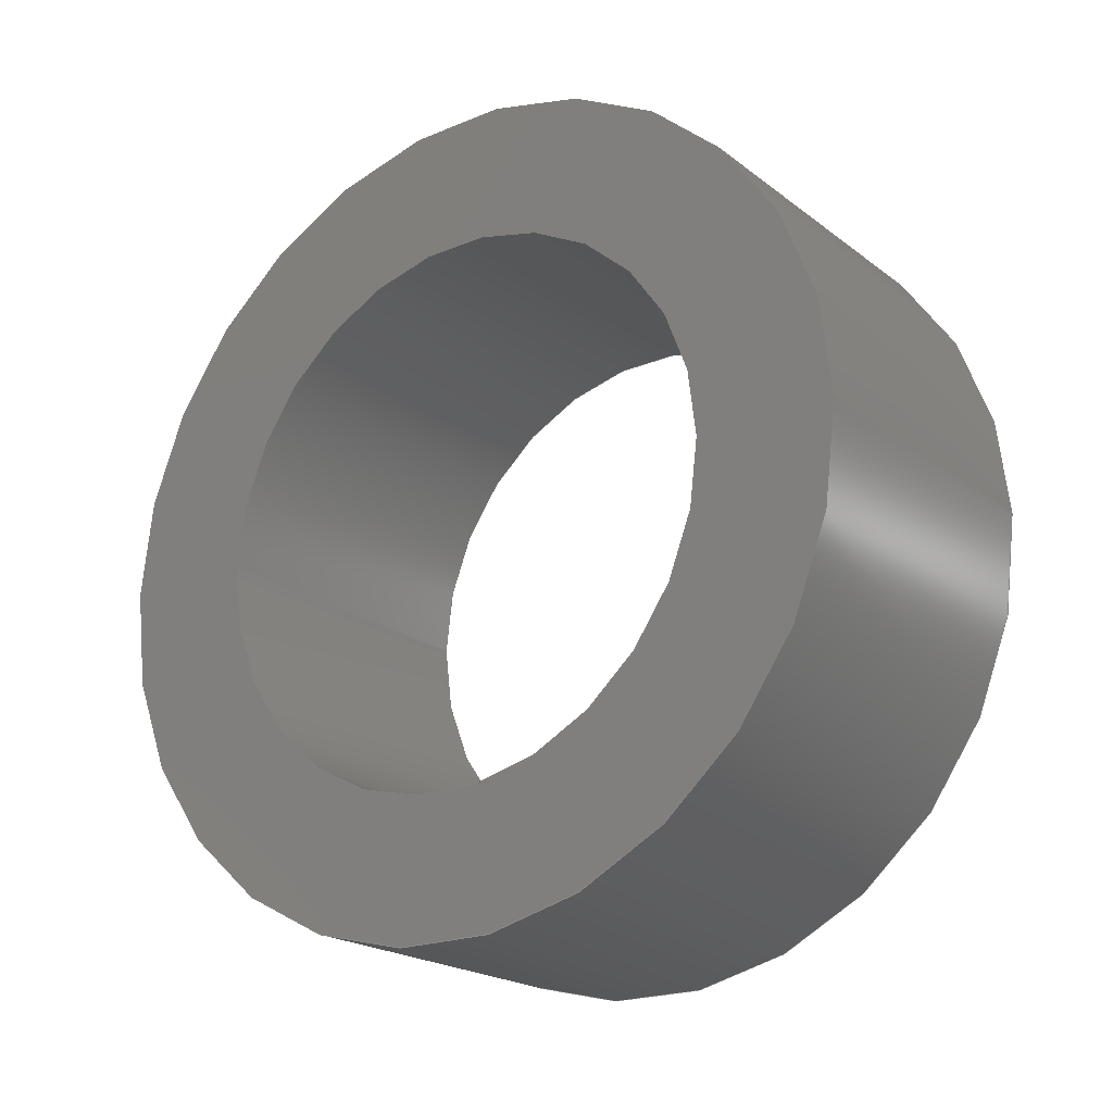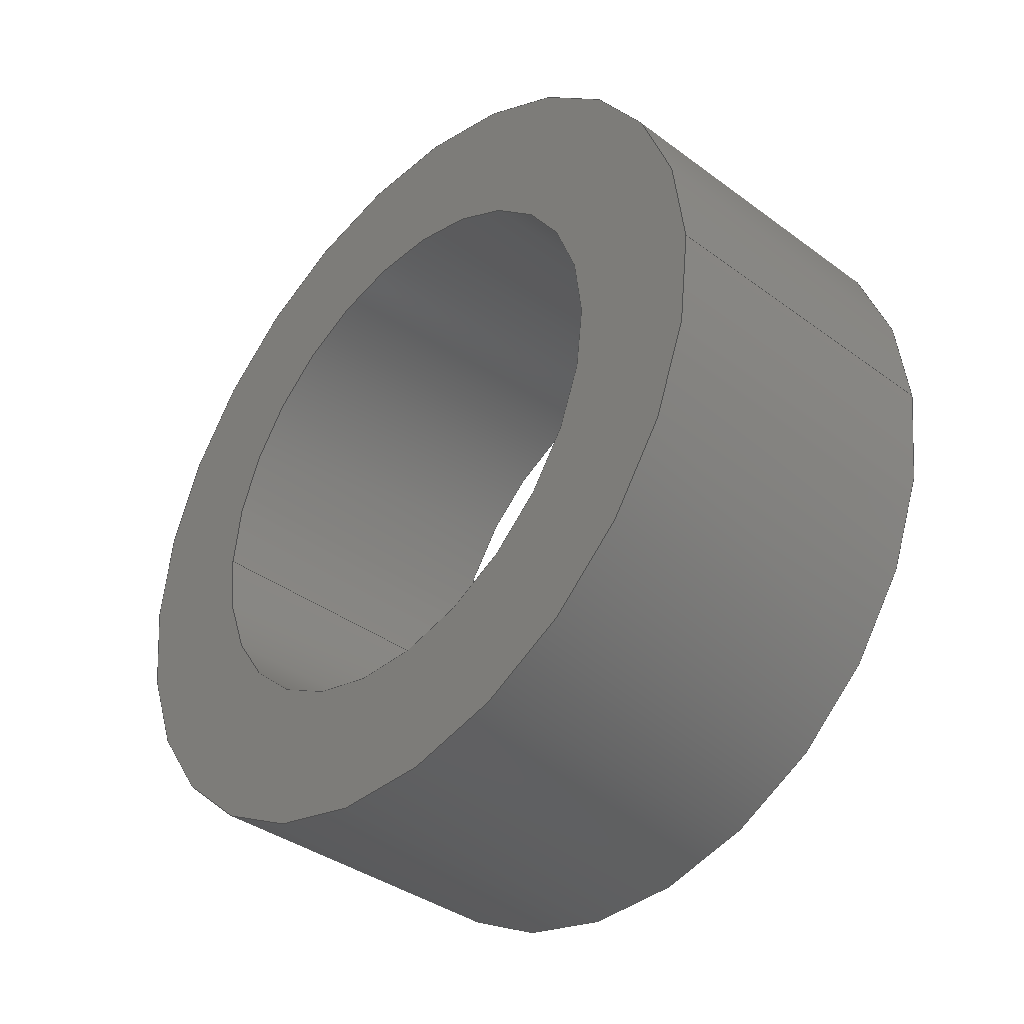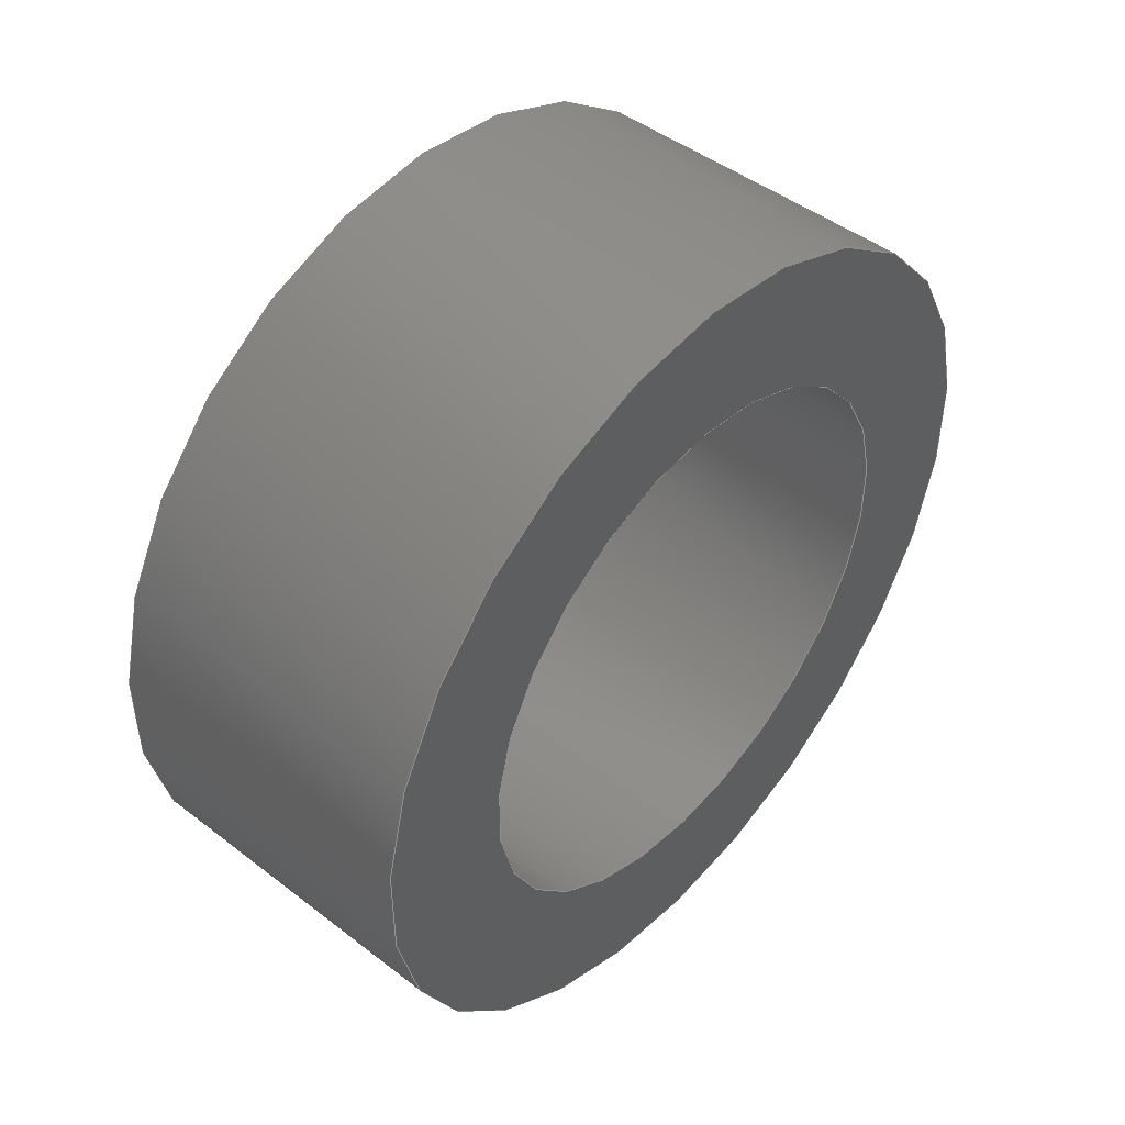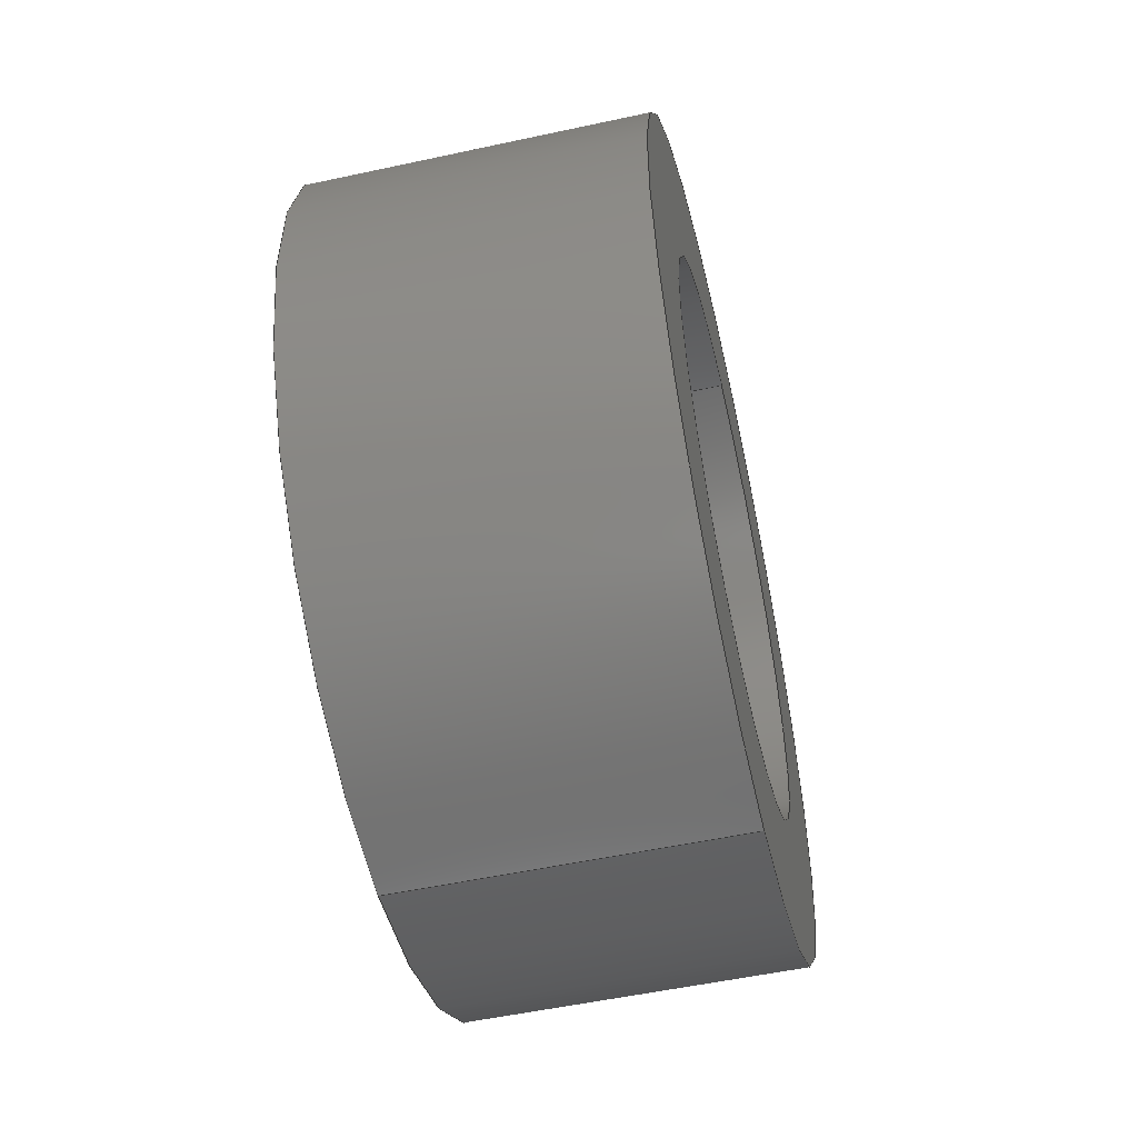
<metadata>
{"format":"step","ext":"step","renderer":"f3d","projection":"perspective","resolution":1024,"background":"white","views":[{"elev":-20.7,"azim":-53.3,"up":"+Y"},{"elev":-38.1,"azim":137.0,"up":"+Y"},{"elev":46.4,"azim":-138.8,"up":"+Z"},{"elev":-53.5,"azim":-167.0,"up":"+Z"}]}
</metadata>
<code>
ISO-10303-21;
DATA;
#1 = ADVANCED_BREP_SHAPE_REPRESENTATION ( '0.125 Inch Nylon Spacer', ( #151, #95 ), #190 ) ;
#2 = AXIS2_PLACEMENT_3D ( 'NONE', #211, #113, #14 ) ;
#3 = DIRECTION ( 'NONE',  ( -1, -0, -0 ) ) ;
#4 = CARTESIAN_POINT ( 'NONE',  ( 3.175, 0, 0 ) ) ;
#5 = CARTESIAN_POINT ( 'NONE',  ( 0, 0, 2.65 ) ) ;
#6 = AXIS2_PLACEMENT_3D ( 'NONE', #66, #33, #131 ) ;
#7 = DIRECTION ( 'NONE',  ( 0, 0, 1 ) ) ;
#8 = DIRECTION ( 'NONE',  ( 0, 0, 1 ) ) ;
#9 = CARTESIAN_POINT ( 'NONE',  ( 3.175, 0, 0 ) ) ;
#10 = AXIS2_PLACEMENT_3D ( 'NONE', #64, #173, #78 ) ;
#11 = DIRECTION ( 'NONE',  ( -1, -0, -0 ) ) ;
#12 = VECTOR ( 'NONE', #11, 1000 ) ;
#13 = CARTESIAN_POINT ( 'NONE',  ( 3.175, 0, 0 ) ) ;
#14 = DIRECTION ( 'NONE',  ( 0, 0, -1 ) ) ;
#15 = AXIS2_PLACEMENT_3D ( 'NONE', #13, #128, #30 ) ;
#16 = PRODUCT_DEFINITION_SHAPE ( 'NONE', 'NONE',  #108 ) ;
#17 = PRESENTATION_STYLE_ASSIGNMENT (( #130 ) ) ;
#18 =( NAMED_UNIT ( * ) SI_UNIT ( $, .STERADIAN. ) SOLID_ANGLE_UNIT ( ) );
#19 = LINE ( 'NONE', #168, #41 ) ;
#20 = COLOUR_RGB ( '',1, 1, 1 ) ;
#21 = AXIS2_PLACEMENT_3D ( 'NONE', #155, #62, #171 ) ;
#22 = CYLINDRICAL_SURFACE ( 'NONE', #34, 2.65 ) ;
#23 = FACE_OUTER_BOUND ( 'NONE', #57, .T. ) ;
#24 = CIRCLE ( 'NONE', #56, 2.65 ) ;
#25 = AXIS2_PLACEMENT_3D ( 'NONE', #93, #209, #112 ) ;
#26 = CYLINDRICAL_SURFACE ( 'NONE', #40, 3.969 ) ;
#27 = DIRECTION ( 'NONE',  ( 1, 0, 0 ) ) ;
#28 = DIRECTION ( 'NONE',  ( -1, -0, -0 ) ) ;
#29 = STYLED_ITEM ( 'NONE', ( #17 ), #1 ) ;
#30 = DIRECTION ( 'NONE',  ( 0, 0, -1 ) ) ;
#31 = CARTESIAN_POINT ( 'NONE',  ( 3.175, 0, 2.65 ) ) ;
#32 = SURFACE_SIDE_STYLE ('',( #139 ) ) ;
#33 = DIRECTION ( 'NONE',  ( 1, 0, 0 ) ) ;
#34 = AXIS2_PLACEMENT_3D ( 'NONE', #9, #3, #8 ) ;
#35 =( LENGTH_UNIT ( ) NAMED_UNIT ( * ) SI_UNIT ( .MILLI., .METRE. ) );
#36 = VERTEX_POINT ( 'NONE', #5 ) ;
#37 = ORIENTED_EDGE ( 'NONE', *, *, #105, .T. ) ;
#38 = ADVANCED_FACE ( 'NONE', ( #70 ), #26, .T. ) ;
#39 = PRODUCT_CONTEXT ( 'NONE', #158, 'mechanical' ) ;
#40 = AXIS2_PLACEMENT_3D ( 'NONE', #4, #46, #7 ) ;
#41 = VECTOR ( 'NONE', #193, 1000 ) ;
#42 = PRESENTATION_LAYER_ASSIGNMENT (  '', '', ( #29 ) ) ;
#43 = FACE_OUTER_BOUND ( 'NONE', #192, .T. ) ;
#44 = LINE ( 'NONE', #111, #12 ) ;
#45 = UNCERTAINTY_MEASURE_WITH_UNIT (LENGTH_MEASURE( 1e-05 ), #212, 'distance_accuracy_value', 'NONE');
#46 = DIRECTION ( 'NONE',  ( -1, -0, -0 ) ) ;
#47 = CARTESIAN_POINT ( 'NONE',  ( 3.175, 0, 3.969 ) ) ;
#48 = CIRCLE ( 'NONE', #50, 2.65 ) ;
#49 = DIRECTION ( 'NONE',  ( 1, 0, 0 ) ) ;
#50 = AXIS2_PLACEMENT_3D ( 'NONE', #126, #27, #140 ) ;
#51 = FILL_AREA_STYLE_COLOUR ( '', #20 ) ;
#52 = SURFACE_SIDE_STYLE ('',( #194 ) ) ;
#53 = ORIENTED_EDGE ( 'NONE', *, *, #105, .F. ) ;
#54 = MECHANICAL_DESIGN_GEOMETRIC_PRESENTATION_REPRESENTATION (  '', ( #29 ), #63 ) ;
#55 = ADVANCED_FACE ( 'NONE', ( #43 ), #22, .F. ) ;
#56 = AXIS2_PLACEMENT_3D ( 'NONE', #191, #92, #208 ) ;
#57 = EDGE_LOOP ( 'NONE', ( #189, #110 ) ) ;
#58 = ORIENTED_EDGE ( 'NONE', *, *, #97, .F. ) ;
#59 = CIRCLE ( 'NONE', #2, 3.969 ) ;
#60 = EDGE_CURVE ( 'NONE', #36, #90, #24, .T. ) ;
#61 = EDGE_LOOP ( 'NONE', ( #141, #166 ) ) ;
#62 = DIRECTION ( 'NONE',  ( 1, 0, 0 ) ) ;
#63 =( GEOMETRIC_REPRESENTATION_CONTEXT ( 3 ) GLOBAL_UNCERTAINTY_ASSIGNED_CONTEXT ( ( #175 ) ) GLOBAL_UNIT_ASSIGNED_CONTEXT ( ( #198, #81, #176 ) ) REPRESENTATION_CONTEXT ( 'NONE', 'WORKASPACE' ) );
#64 = CARTESIAN_POINT ( 'NONE',  ( 3.175, 0, 0 ) ) ;
#65 = EDGE_CURVE ( 'NONE', #146, #125, #48, .T. ) ;
#66 = CARTESIAN_POINT ( 'NONE',  ( 0, 0, 0 ) ) ;
#67 = ORIENTED_EDGE ( 'NONE', *, *, #89, .F. ) ;
#68 = EDGE_CURVE ( 'NONE', #125, #90, #44, .T. ) ;
#69 = CARTESIAN_POINT ( 'NONE',  ( 0, 0, 3.969 ) ) ;
#70 = FACE_OUTER_BOUND ( 'NONE', #114, .T. ) ;
#71 = VERTEX_POINT ( 'NONE', #167 ) ;
#72 = PRODUCT ( '0.125 Inch Nylon Spacer', '0.125 Inch Nylon Spacer', '', ( #39 ) ) ;
#73 = EDGE_CURVE ( 'NONE', #153, #200, #83, .T. ) ;
#74 = ORIENTED_EDGE ( 'NONE', *, *, #91, .T. ) ;
#75 = EDGE_CURVE ( 'NONE', #153, #71, #19, .T. ) ;
#76 = PLANE ( 'NONE',  #133 ) ;
#77 = ORIENTED_EDGE ( 'NONE', *, *, #97, .T. ) ;
#78 = DIRECTION ( 'NONE',  ( 0, 0, -1 ) ) ;
#79 = UNCERTAINTY_MEASURE_WITH_UNIT (LENGTH_MEASURE( 1e-05 ), #35, 'distance_accuracy_value', 'NONE');
#80 = CARTESIAN_POINT ( 'NONE',  ( 3.175, 0, 0 ) ) ;
#81 =( NAMED_UNIT ( * ) PLANE_ANGLE_UNIT ( ) SI_UNIT ( $, .RADIAN. ) );
#82 = EDGE_CURVE ( 'NONE', #71, #165, #206, .T. ) ;
#83 = CIRCLE ( 'NONE', #25, 3.969 ) ;
#84 = CARTESIAN_POINT ( 'NONE',  ( 3.175, 0, 0 ) ) ;
#85 = CARTESIAN_POINT ( 'NONE',  ( 3.175, 4.86e-16, -3.969 ) ) ;
#86 = ORIENTED_EDGE ( 'NONE', *, *, #75, .F. ) ;
#87 = APPLICATION_CONTEXT ( 'automotive_design' ) ;
#88 = EDGE_CURVE ( 'NONE', #200, #165, #207, .T. ) ;
#89 = EDGE_CURVE ( 'NONE', #200, #153, #123, .T. ) ;
#90 = VERTEX_POINT ( 'NONE', #195 ) ;
#91 = EDGE_CURVE ( 'NONE', #125, #146, #117, .T. ) ;
#92 = DIRECTION ( 'NONE',  ( 1, 0, 0 ) ) ;
#93 = CARTESIAN_POINT ( 'NONE',  ( 3.175, 0, 0 ) ) ;
#94 = ORIENTED_EDGE ( 'NONE', *, *, #88, .F. ) ;
#95 = AXIS2_PLACEMENT_3D ( 'NONE', #180, #121, #186 ) ;
#96 = DIRECTION ( 'NONE',  ( 0, 0, -1 ) ) ;
#97 = EDGE_CURVE ( 'NONE', #165, #71, #59, .T. ) ;
#98 = CYLINDRICAL_SURFACE ( 'NONE', #210, 3.969 ) ;
#99 =( NAMED_UNIT ( * ) PLANE_ANGLE_UNIT ( ) SI_UNIT ( $, .RADIAN. ) );
#100 = EDGE_CURVE ( 'NONE', #90, #36, #103, .T. ) ;
#101 = ORIENTED_EDGE ( 'NONE', *, *, #60, .F. ) ;
#102 = DIRECTION ( 'NONE',  ( 0, 0, 1 ) ) ;
#103 = CIRCLE ( 'NONE', #179, 2.65 ) ;
#104 = FACE_BOUND ( 'NONE', #61, .T. ) ;
#105 = EDGE_CURVE ( 'NONE', #146, #36, #143, .T. ) ;
#106 = ORIENTED_EDGE ( 'NONE', *, *, #68, .F. ) ;
#107 = FACE_OUTER_BOUND ( 'NONE', #156, .T. ) ;
#108 = PRODUCT_DEFINITION ( 'UNKNOWN', '', #119, #109 ) ;
#109 = PRODUCT_DEFINITION_CONTEXT ( 'detailed design', #87, 'design' ) ;
#110 = ORIENTED_EDGE ( 'NONE', *, *, #73, .T. ) ;
#111 = CARTESIAN_POINT ( 'NONE',  ( 3.175, 3.245e-16, -2.65 ) ) ;
#112 = DIRECTION ( 'NONE',  ( 0, 0, -1 ) ) ;
#113 = DIRECTION ( 'NONE',  ( 1, 0, 0 ) ) ;
#114 = EDGE_LOOP ( 'NONE', ( #86, #67, #127, #77 ) ) ;
#115 = CARTESIAN_POINT ( 'NONE',  ( 3.175, 0, 2.65 ) ) ;
#116 = ORIENTED_EDGE ( 'NONE', *, *, #68, .T. ) ;
#117 = CIRCLE ( 'NONE', #10, 2.65 ) ;
#118 = DIRECTION ( 'NONE',  ( -1, -0, -0 ) ) ;
#119 = PRODUCT_DEFINITION_FORMATION_WITH_SPECIFIED_SOURCE ( 'ANY', '', #72, .NOT_KNOWN. ) ;
#120 = ADVANCED_FACE ( 'NONE', ( #23, #187 ), #76, .T. ) ;
#121 = DIRECTION ( 'NONE',  ( 0, 0, 1 ) ) ;
#122 = ORIENTED_EDGE ( 'NONE', *, *, #65, .F. ) ;
#123 = CIRCLE ( 'NONE', #15, 3.969 ) ;
#124 = PRESENTATION_LAYER_ASSIGNMENT (  '', '', ( #142 ) ) ;
#125 = VERTEX_POINT ( 'NONE', #174 ) ;
#126 = CARTESIAN_POINT ( 'NONE',  ( 3.175, 0, 0 ) ) ;
#127 = ORIENTED_EDGE ( 'NONE', *, *, #88, .T. ) ;
#128 = DIRECTION ( 'NONE',  ( 1, 0, 0 ) ) ;
#129 = PRODUCT_RELATED_PRODUCT_CATEGORY ( 'part', '', ( #72 ) ) ;
#130 = SURFACE_STYLE_USAGE ( .BOTH. , #32 ) ;
#131 = DIRECTION ( 'NONE',  ( 0, 0, -1 ) ) ;
#132 =( NAMED_UNIT ( * ) PLANE_ANGLE_UNIT ( ) SI_UNIT ( $, .RADIAN. ) );
#133 = AXIS2_PLACEMENT_3D ( 'NONE', #80, #197, #96 ) ;
#134 = ORIENTED_EDGE ( 'NONE', *, *, #82, .F. ) ;
#135 = ADVANCED_FACE ( 'NONE', ( #154 ), #148, .F. ) ;
#136 = FACE_OUTER_BOUND ( 'NONE', #188, .T. ) ;
#137 = ORIENTED_EDGE ( 'NONE', *, *, #82, .T. ) ;
#138 = ORIENTED_EDGE ( 'NONE', *, *, #75, .T. ) ;
#139 = SURFACE_STYLE_FILL_AREA ( #145 ) ;
#140 = DIRECTION ( 'NONE',  ( 0, 0, -1 ) ) ;
#141 = ORIENTED_EDGE ( 'NONE', *, *, #60, .T. ) ;
#142 = STYLED_ITEM ( 'NONE', ( #161 ), #151 ) ;
#143 = LINE ( 'NONE', #31, #178 ) ;
#144 = CARTESIAN_POINT ( 'NONE',  ( 0, 0, 0 ) ) ;
#145 = FILL_AREA_STYLE ('',( #51 ) ) ;
#146 = VERTEX_POINT ( 'NONE', #115 ) ;
#147 = SURFACE_STYLE_USAGE ( .BOTH. , #52 ) ;
#148 = CYLINDRICAL_SURFACE ( 'NONE', #150, 2.65 ) ;
#149 = EDGE_LOOP ( 'NONE', ( #122, #172 ) ) ;
#150 = AXIS2_PLACEMENT_3D ( 'NONE', #214, #118, #102 ) ;
#151 = MANIFOLD_SOLID_BREP ( 'Boss-Extrude1', #205 ) ;
#152 = COLOUR_RGB ( '',1, 1, 1 ) ;
#153 = VERTEX_POINT ( 'NONE', #85 ) ;
#154 = FACE_OUTER_BOUND ( 'NONE', #164, .T. ) ;
#155 = CARTESIAN_POINT ( 'NONE',  ( 0, 0, 0 ) ) ;
#156 = EDGE_LOOP ( 'NONE', ( #58, #134 ) ) ;
#157 = DIRECTION ( 'NONE',  ( 0, 0, -1 ) ) ;
#158 = APPLICATION_CONTEXT ( 'automotive_design' ) ;
#159 = ORIENTED_EDGE ( 'NONE', *, *, #65, .T. ) ;
#160 = CARTESIAN_POINT ( 'NONE',  ( 3.175, 0, 3.969 ) ) ;
#161 = PRESENTATION_STYLE_ASSIGNMENT (( #147 ) ) ;
#162 = FILL_AREA_STYLE ('',( #202 ) ) ;
#163 = MECHANICAL_DESIGN_GEOMETRIC_PRESENTATION_REPRESENTATION (  '', ( #142 ), #169 ) ;
#164 = EDGE_LOOP ( 'NONE', ( #159, #116, #101, #53 ) ) ;
#165 = VERTEX_POINT ( 'NONE', #69 ) ;
#166 = ORIENTED_EDGE ( 'NONE', *, *, #100, .T. ) ;
#167 = CARTESIAN_POINT ( 'NONE',  ( 0, 4.86e-16, -3.969 ) ) ;
#168 = CARTESIAN_POINT ( 'NONE',  ( 3.175, 4.86e-16, -3.969 ) ) ;
#169 =( GEOMETRIC_REPRESENTATION_CONTEXT ( 3 ) GLOBAL_UNCERTAINTY_ASSIGNED_CONTEXT ( ( #79 ) ) GLOBAL_UNIT_ASSIGNED_CONTEXT ( ( #35, #132, #18 ) ) REPRESENTATION_CONTEXT ( 'NONE', 'WORKASPACE' ) );
#170 = ORIENTED_EDGE ( 'NONE', *, *, #100, .F. ) ;
#171 = DIRECTION ( 'NONE',  ( 0, 0, -1 ) ) ;
#172 = ORIENTED_EDGE ( 'NONE', *, *, #91, .F. ) ;
#173 = DIRECTION ( 'NONE',  ( 1, 0, 0 ) ) ;
#174 = CARTESIAN_POINT ( 'NONE',  ( 3.175, 3.245e-16, -2.65 ) ) ;
#175 = UNCERTAINTY_MEASURE_WITH_UNIT (LENGTH_MEASURE( 1e-05 ), #198, 'distance_accuracy_value', 'NONE');
#176 =( NAMED_UNIT ( * ) SI_UNIT ( $, .STERADIAN. ) SOLID_ANGLE_UNIT ( ) );
#177 = APPLICATION_PROTOCOL_DEFINITION ( 'draft international standard', 'automotive_design', 1998, #158 ) ;
#178 = VECTOR ( 'NONE', #196, 1000 ) ;
#179 = AXIS2_PLACEMENT_3D ( 'NONE', #144, #49, #157 ) ;
#180 = CARTESIAN_POINT ( 'NONE',  ( 0, 0, 0 ) ) ;
#181 = DIRECTION ( 'NONE',  ( -1, -0, -0 ) ) ;
#182 = ORIENTED_EDGE ( 'NONE', *, *, #73, .F. ) ;
#183 = SHAPE_DEFINITION_REPRESENTATION ( #16, #1 ) ;
#184 = ADVANCED_FACE ( 'NONE', ( #136 ), #98, .T. ) ;
#185 = APPLICATION_PROTOCOL_DEFINITION ( 'draft international standard', 'automotive_design', 1998, #87 ) ;
#186 = DIRECTION ( 'NONE',  ( 1, 0, 0 ) ) ;
#187 = FACE_BOUND ( 'NONE', #149, .T. ) ;
#188 = EDGE_LOOP ( 'NONE', ( #182, #138, #137, #94 ) ) ;
#189 = ORIENTED_EDGE ( 'NONE', *, *, #89, .T. ) ;
#190 =( GEOMETRIC_REPRESENTATION_CONTEXT ( 3 ) GLOBAL_UNCERTAINTY_ASSIGNED_CONTEXT ( ( #45 ) ) GLOBAL_UNIT_ASSIGNED_CONTEXT ( ( #212, #99, #199 ) ) REPRESENTATION_CONTEXT ( 'NONE', 'WORKASPACE' ) );
#191 = CARTESIAN_POINT ( 'NONE',  ( 0, 0, 0 ) ) ;
#192 = EDGE_LOOP ( 'NONE', ( #106, #74, #37, #170 ) ) ;
#193 = DIRECTION ( 'NONE',  ( -1, -0, -0 ) ) ;
#194 = SURFACE_STYLE_FILL_AREA ( #162 ) ;
#195 = CARTESIAN_POINT ( 'NONE',  ( 0, 3.245e-16, -2.65 ) ) ;
#196 = DIRECTION ( 'NONE',  ( -1, -0, -0 ) ) ;
#197 = DIRECTION ( 'NONE',  ( 1, 0, 0 ) ) ;
#198 =( LENGTH_UNIT ( ) NAMED_UNIT ( * ) SI_UNIT ( .MILLI., .METRE. ) );
#199 =( NAMED_UNIT ( * ) SI_UNIT ( $, .STERADIAN. ) SOLID_ANGLE_UNIT ( ) );
#200 = VERTEX_POINT ( 'NONE', #160 ) ;
#201 = PLANE ( 'NONE',  #6 ) ;
#202 = FILL_AREA_STYLE_COLOUR ( '', #152 ) ;
#203 = ADVANCED_FACE ( 'NONE', ( #107, #104 ), #201, .F. ) ;
#204 = VECTOR ( 'NONE', #28, 1000 ) ;
#205 = CLOSED_SHELL ( 'NONE', ( #135, #184, #120, #203, #38, #55 ) ) ;
#206 = CIRCLE ( 'NONE', #21, 3.969 ) ;
#207 = LINE ( 'NONE', #47, #204 ) ;
#208 = DIRECTION ( 'NONE',  ( 0, 0, -1 ) ) ;
#209 = DIRECTION ( 'NONE',  ( 1, 0, 0 ) ) ;
#210 = AXIS2_PLACEMENT_3D ( 'NONE', #84, #181, #213 ) ;
#211 = CARTESIAN_POINT ( 'NONE',  ( 0, 0, 0 ) ) ;
#212 =( LENGTH_UNIT ( ) NAMED_UNIT ( * ) SI_UNIT ( .MILLI., .METRE. ) );
#213 = DIRECTION ( 'NONE',  ( 0, 0, 1 ) ) ;
#214 = CARTESIAN_POINT ( 'NONE',  ( 3.175, 0, 0 ) ) ;
ENDSEC;
END-ISO-10303-21;

</code>
